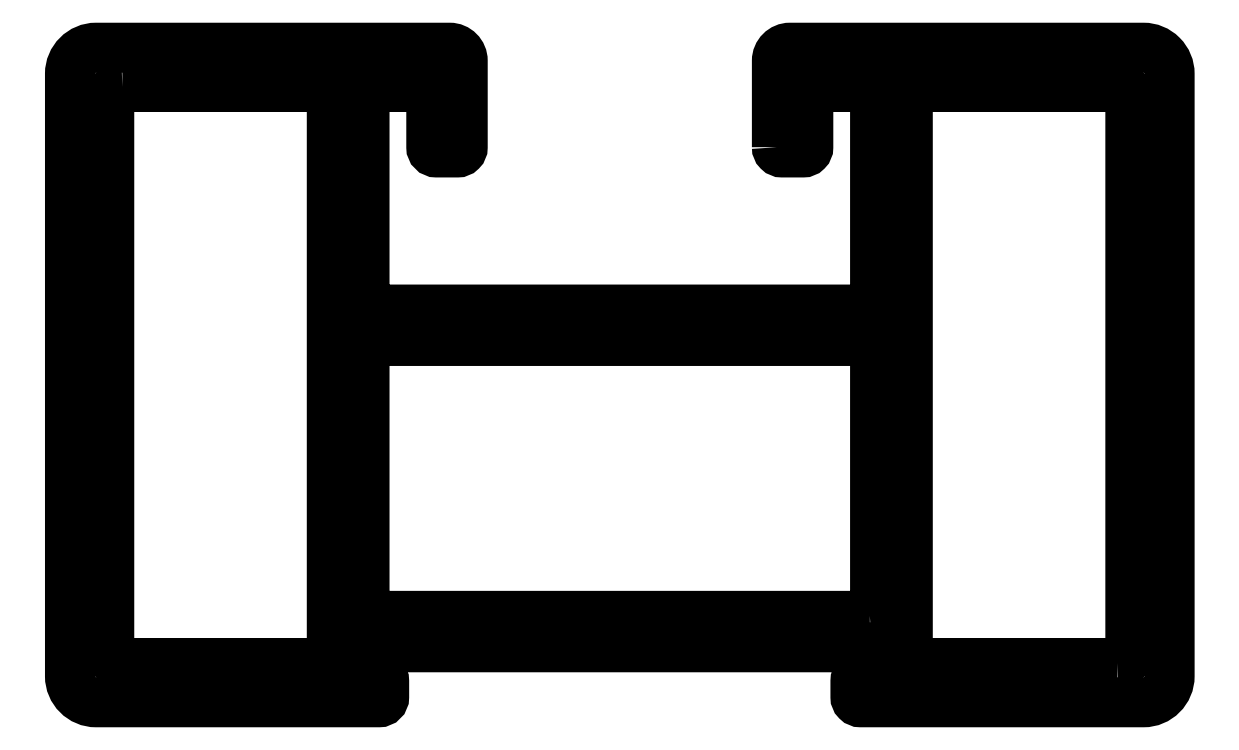
<metadata>
{"format":"dxf","ext":"dxf","renderer":"ezdxf+matplotlib","layout":"modelspace","background":"white","min_lineweight":24,"dpi":150}
</metadata>
<code>
0
SECTION
2
ENTITIES
0
POLYLINE
8
0
66
     1
10
0
20
0
30
0
70
     1
0
VERTEX
8
0
10
509.4
20
670.8
30
0
0
VERTEX
8
0
10
517.2
20
670.8
30
0
42
-0.4142
0
VERTEX
8
0
10
517.4
20
670.6
30
0
0
VERTEX
8
0
10
517.4
20
649.3
30
0
42
-0.4142
0
VERTEX
8
0
10
516.9
20
648.8
30
0
0
VERTEX
8
0
10
509.4
20
648.8
30
0
42
-0.4142
0
VERTEX
8
0
10
508.9
20
649.3
30
0
0
VERTEX
8
0
10
508.9
20
670.3
30
0
42
-0.4142
0
SEQEND
8
0
0
POLYLINE
8
0
66
     1
10
0
20
0
30
0
70
     1
0
VERTEX
8
0
10
547.4
20
648.8
30
0
0
VERTEX
8
0
10
539.9
20
648.8
30
0
42
-0.4142
0
VERTEX
8
0
10
539.4
20
649.3
30
0
0
VERTEX
8
0
10
539.4
20
670.6
30
0
42
-0.4142
0
VERTEX
8
0
10
539.6
20
670.8
30
0
0
VERTEX
8
0
10
547.4
20
670.8
30
0
42
-0.4142
0
VERTEX
8
0
10
547.9
20
670.3
30
0
0
VERTEX
8
0
10
547.9
20
649.3
30
0
42
-0.4142
0
SEQEND
8
0
0
POLYLINE
8
0
66
     1
10
0
20
0
30
0
70
     1
0
VERTEX
8
0
10
537.9
20
650.6
30
0
0
VERTEX
8
0
10
518.8
20
650.6
30
0
42
-0.4142
0
VERTEX
8
0
10
518.6
20
650.8
30
0
0
VERTEX
8
0
10
518.6
20
660.9
30
0
42
-0.4142
0
VERTEX
8
0
10
518.8
20
661.1
30
0
0
VERTEX
8
0
10
537.9
20
661.1
30
0
42
-0.4142
0
VERTEX
8
0
10
538.1
20
660.9
30
0
0
VERTEX
8
0
10
538.1
20
650.8
30
0
42
-0.4142
0
SEQEND
8
0
0
POLYLINE
8
0
66
     1
10
0
20
0
30
0
70
     1
0
VERTEX
8
0
10
534.4
20
668.5
30
0
42
0.4142
0
VERTEX
8
0
10
534.6
20
668.3
30
0
0
VERTEX
8
0
10
535.4
20
668.3
30
0
42
0.4142
0
VERTEX
8
0
10
535.6
20
668.5
30
0
0
VERTEX
8
0
10
535.6
20
670.3
30
0
42
-0.4142
0
VERTEX
8
0
10
536.1
20
670.8
30
0
0
VERTEX
8
0
10
537.9
20
670.8
30
0
42
-0.4142
0
VERTEX
8
0
10
538.1
20
670.6
30
0
0
VERTEX
8
0
10
538.1
20
662.5
30
0
42
-0.4142
0
VERTEX
8
0
10
537.9
20
662.3
30
0
0
VERTEX
8
0
10
518.8
20
662.3
30
0
42
-0.4142
0
VERTEX
8
0
10
518.6
20
662.5
30
0
0
VERTEX
8
0
10
518.6
20
670.6
30
0
42
-0.4142
0
VERTEX
8
0
10
518.8
20
670.8
30
0
0
VERTEX
8
0
10
520.7
20
670.8
30
0
42
-0.4142
0
VERTEX
8
0
10
521.2
20
670.3
30
0
0
VERTEX
8
0
10
521.2
20
668.5
30
0
42
0.4142
0
VERTEX
8
0
10
521.4
20
668.3
30
0
0
VERTEX
8
0
10
522.2
20
668.3
30
0
42
0.4142
0
VERTEX
8
0
10
522.4
20
668.5
30
0
0
VERTEX
8
0
10
522.4
20
671.8
30
0
42
0.4142
0
VERTEX
8
0
10
521.9
20
672.3
30
0
0
VERTEX
8
0
10
508.4
20
672.3
30
0
42
0.4142
0
VERTEX
8
0
10
507.4
20
671.3
30
0
0
VERTEX
8
0
10
507.4
20
648.3
30
0
42
0.4142
0
VERTEX
8
0
10
508.4
20
647.3
30
0
0
VERTEX
8
0
10
519.2
20
647.3
30
0
42
0.4142
0
VERTEX
8
0
10
519.4
20
647.5
30
0
0
VERTEX
8
0
10
519.4
20
648.1
30
0
42
0.4142
0
VERTEX
8
0
10
519.2
20
648.3
30
0
0
VERTEX
8
0
10
518.8
20
648.3
30
0
42
-0.4142
0
VERTEX
8
0
10
518.6
20
648.5
30
0
0
VERTEX
8
0
10
518.6
20
649.2
30
0
42
-0.4142
0
VERTEX
8
0
10
518.8
20
649.4
30
0
0
VERTEX
8
0
10
537.9
20
649.4
30
0
42
-0.4142
0
VERTEX
8
0
10
538.1
20
649.2
30
0
0
VERTEX
8
0
10
538.1
20
648.5
30
0
42
-0.4142
0
VERTEX
8
0
10
537.9
20
648.3
30
0
0
VERTEX
8
0
10
537.6
20
648.3
30
0
42
0.4142
0
VERTEX
8
0
10
537.4
20
648.1
30
0
0
VERTEX
8
0
10
537.4
20
647.5
30
0
42
0.4142
0
VERTEX
8
0
10
537.6
20
647.3
30
0
0
VERTEX
8
0
10
548.4
20
647.3
30
0
42
0.4142
0
VERTEX
8
0
10
549.4
20
648.3
30
0
0
VERTEX
8
0
10
549.4
20
671.3
30
0
42
0.4142
0
VERTEX
8
0
10
548.4
20
672.3
30
0
0
VERTEX
8
0
10
534.9
20
672.3
30
0
42
0.4142
0
VERTEX
8
0
10
534.4
20
671.8
30
0
0
SEQEND
8
0
0
ENDSEC
0
EOF

</code>
